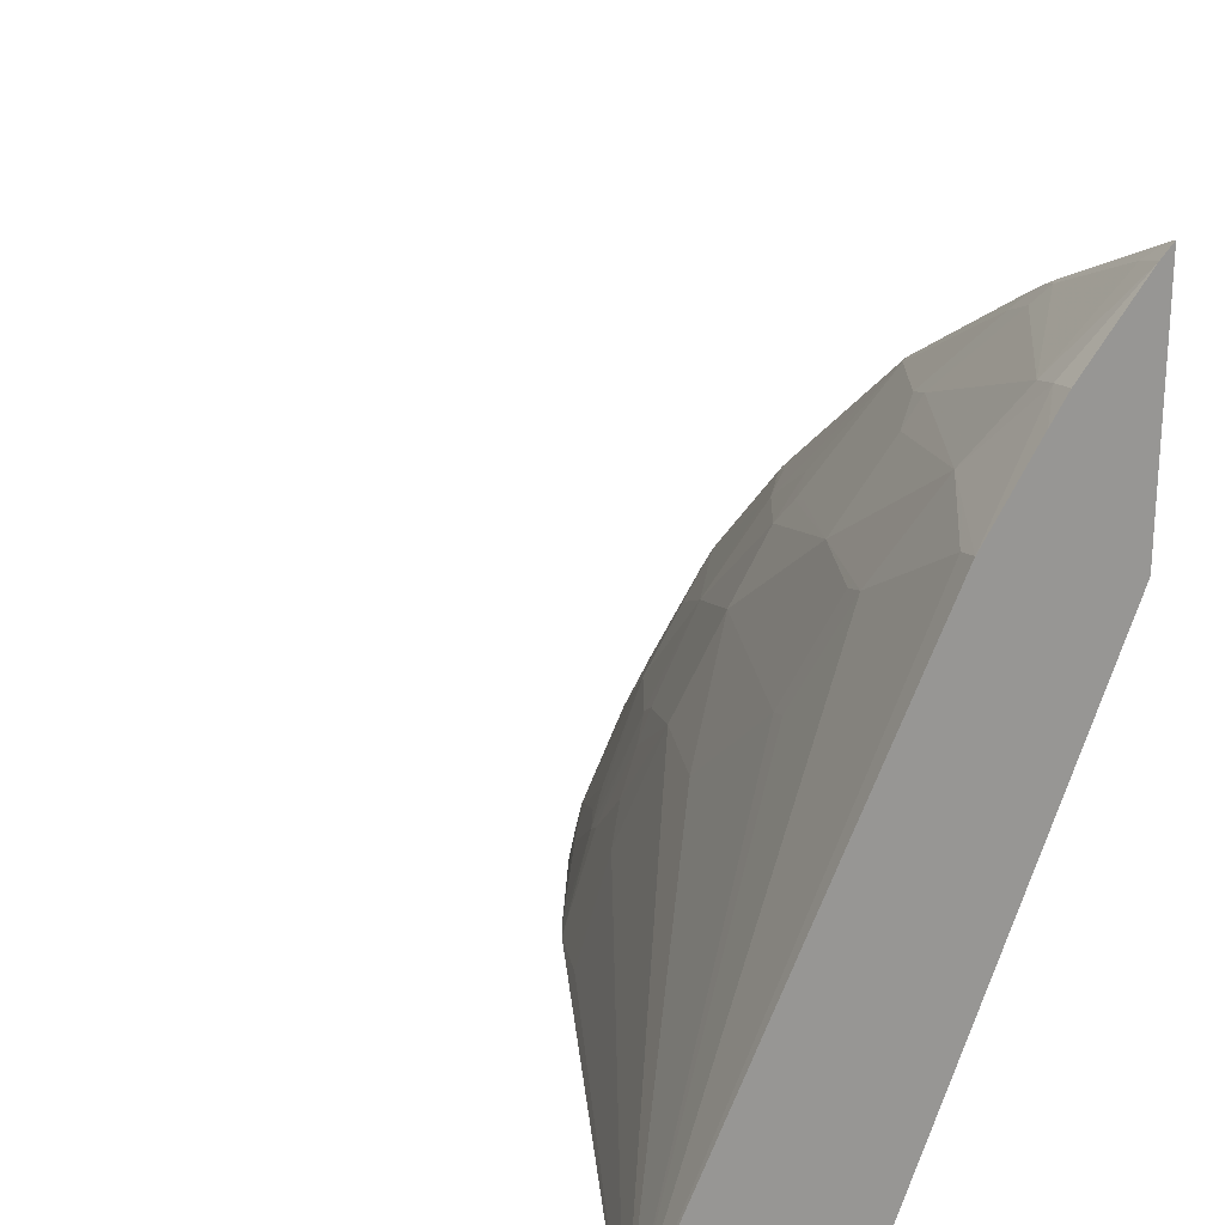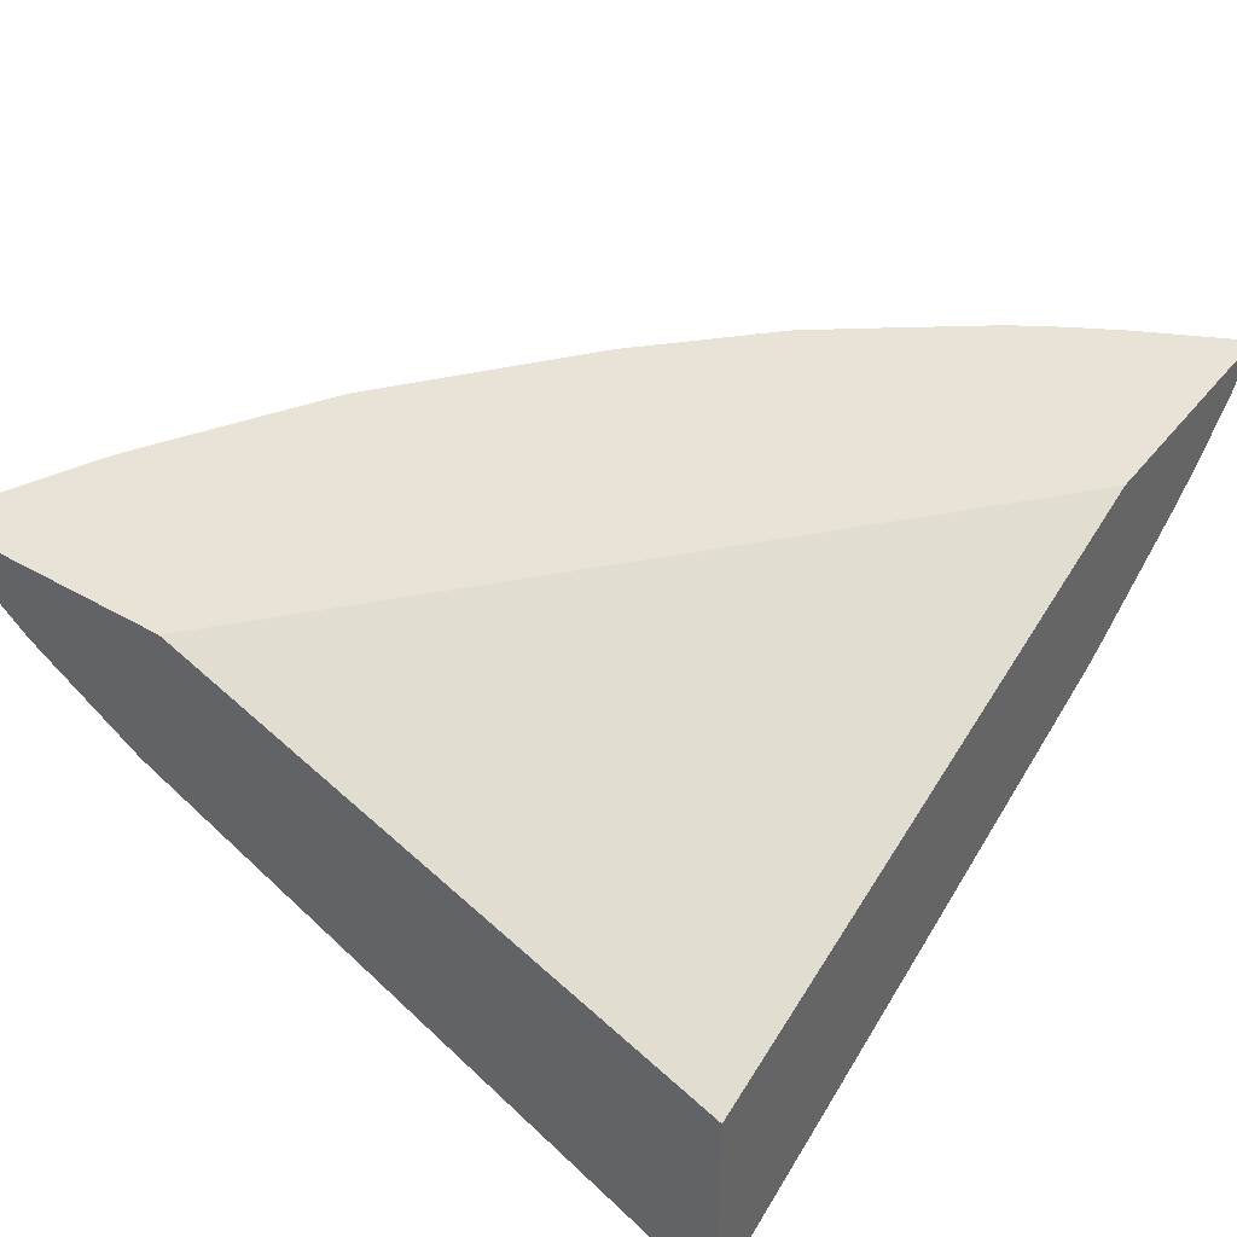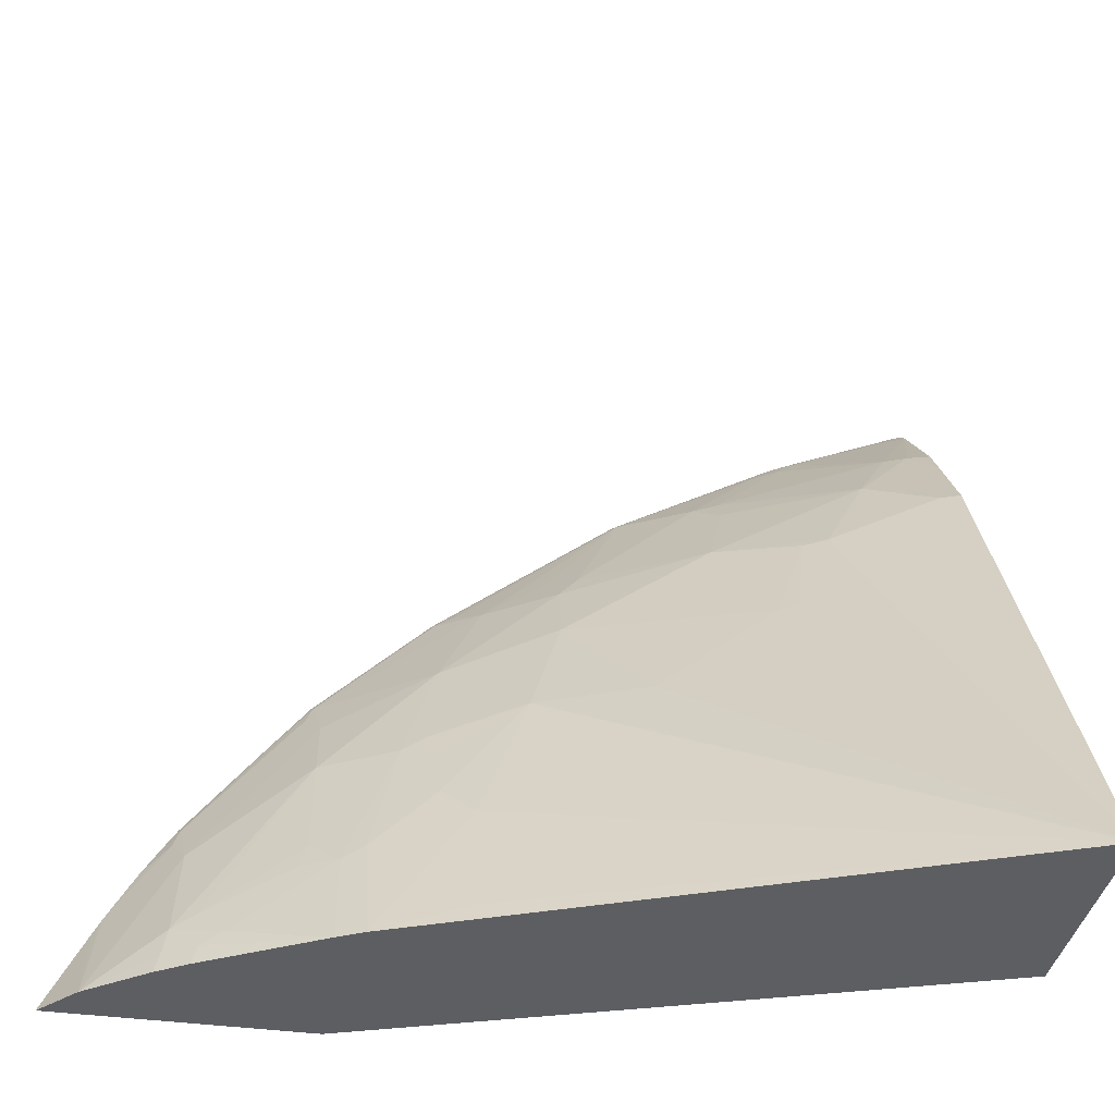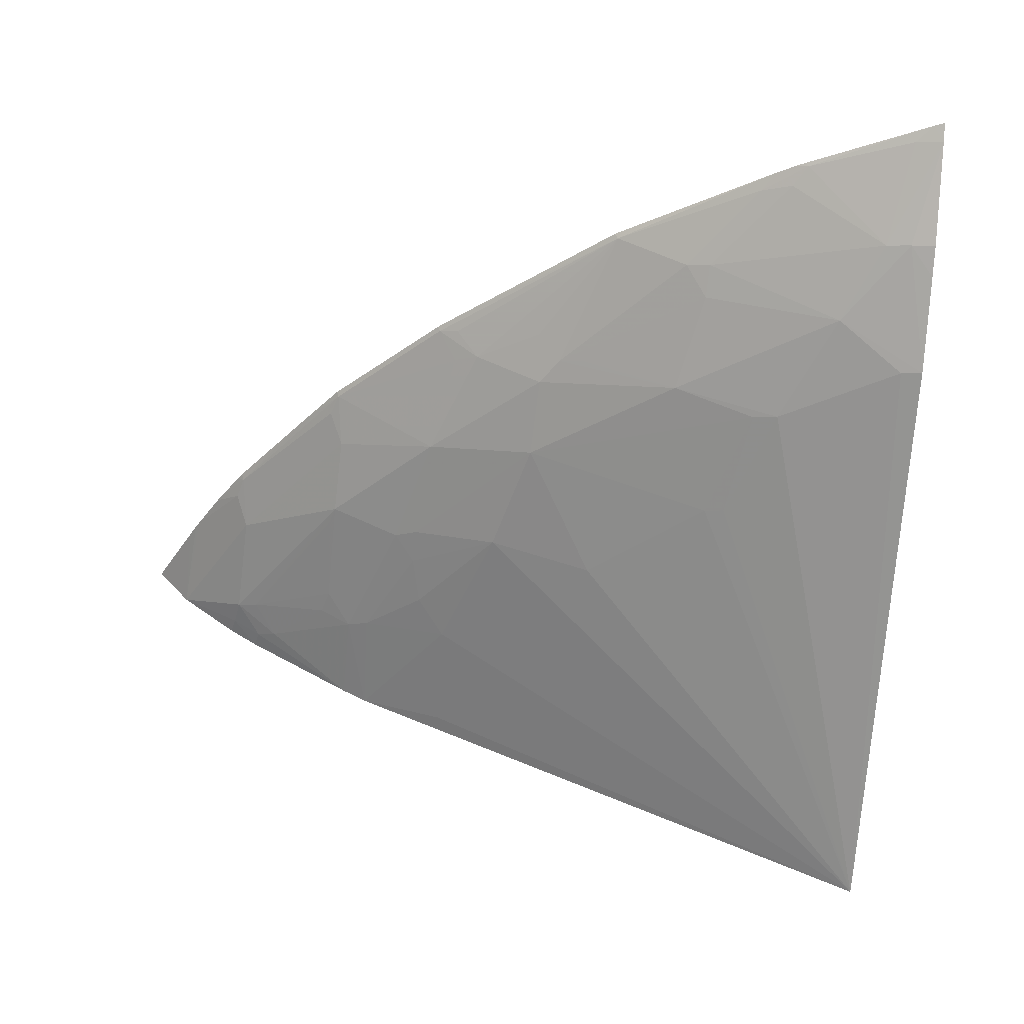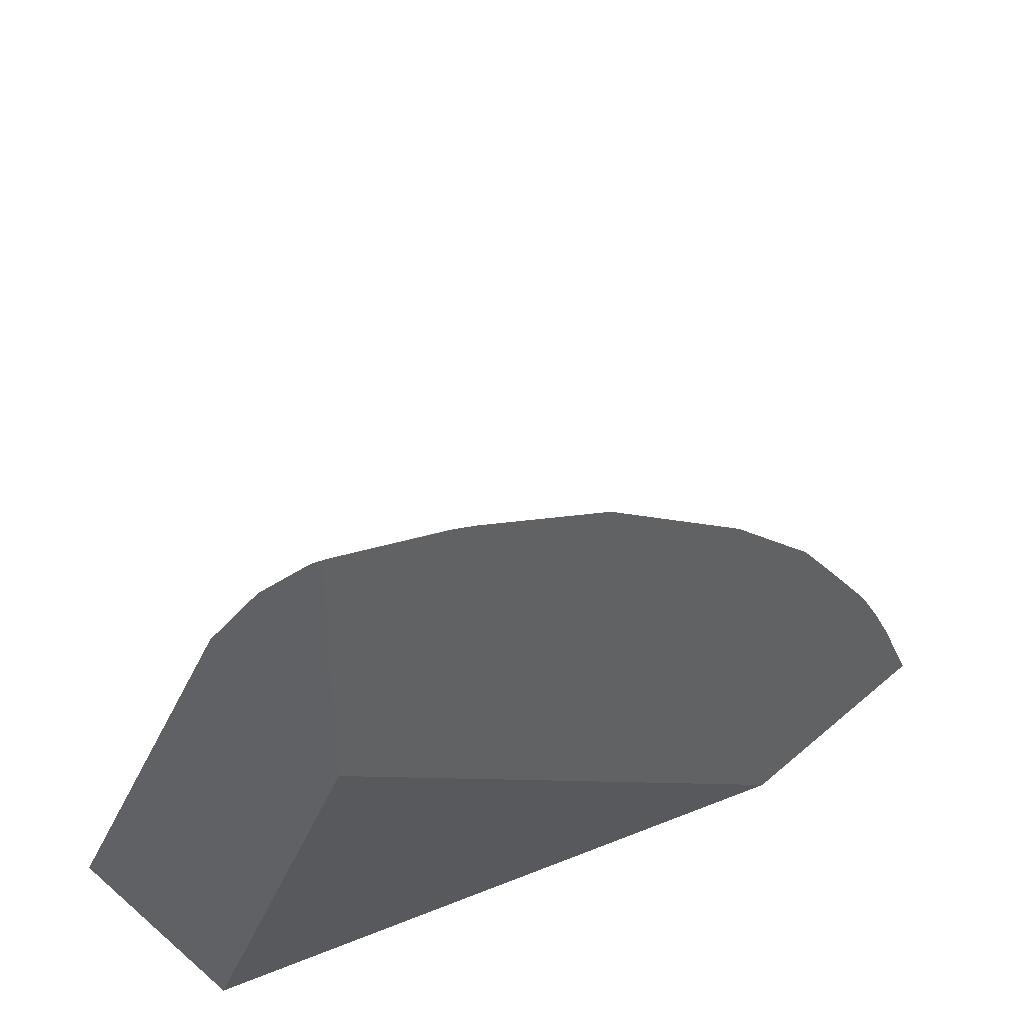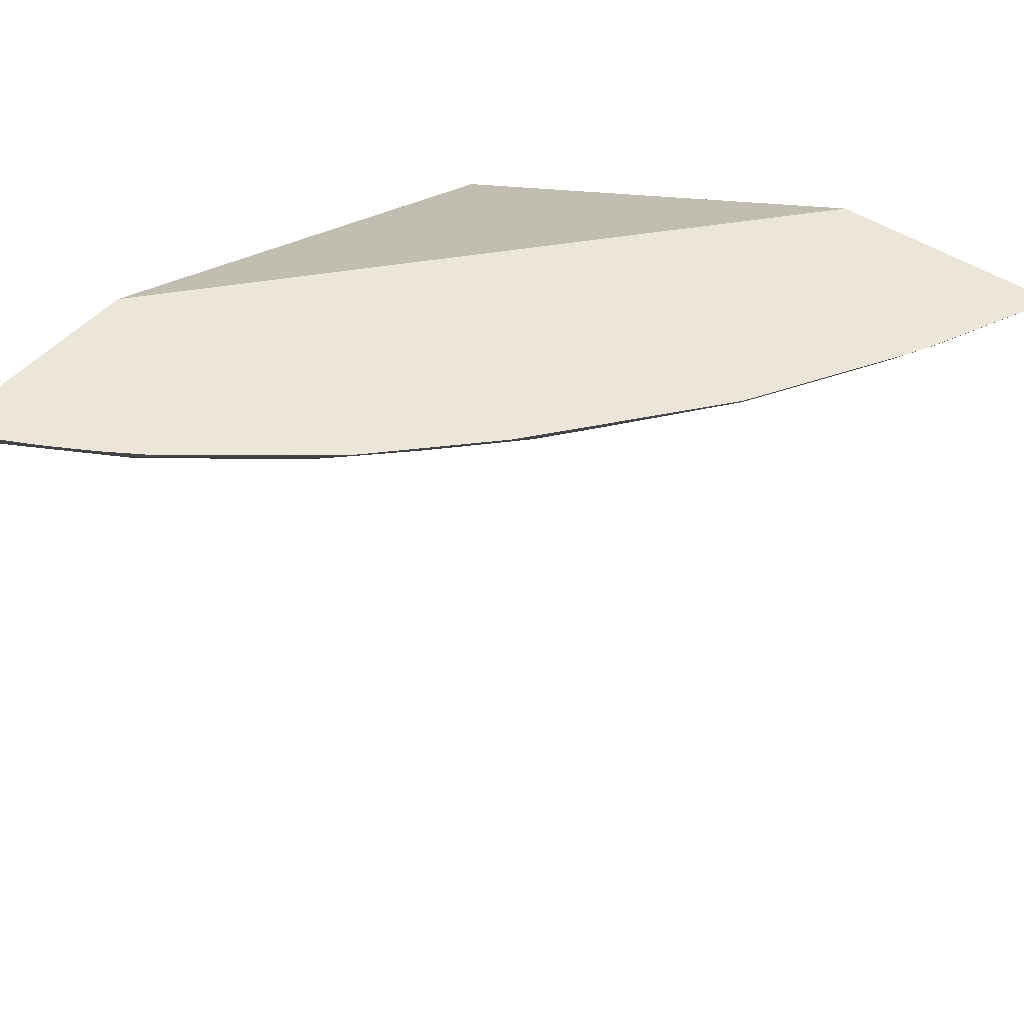
<metadata>
{"format":"obj","ext":"obj","renderer":"f3d","projection":"perspective","resolution":1024,"background":"white","views":[{"elev":22.1,"azim":-118.4,"up":"+Y"},{"elev":41.4,"azim":-55.0,"up":"+Z"},{"elev":-37.5,"azim":169.8,"up":"+Y"},{"elev":-42.2,"azim":176.0,"up":"+Z"},{"elev":44.1,"azim":-45.2,"up":"+Y"},{"elev":46.4,"azim":127.5,"up":"+Z"}]}
</metadata>
<code>
v 0.02802 0.06739 0.02359
v 0.02802 0.06678 0.02297
v 0.02802 0.05602 0.02359
v 0.02847 0.0672 0.02359
v 0.02802 0.06307 0.01983
v 0.02926 0.06648 0.0232
v 0.03025 0.06268 0.02015
v 0.02912 0.06292 0.01997
v 0.02802 0.03229 0.01388
v 0.05483 0.03229 0.02359
v 0.03409 0.06461 0.02359
v 0.03397 0.06454 0.02343
v 0.02802 0.06186 0.01901
v 0.03463 0.06369 0.02296
v 0.03817 0.05986 0.02134
v 0.03204 0.05938 0.01838
v 0.02802 0.05803 0.01646
v 0.02802 0.03229 0.003869
v 0.0661 0.03229 0.02359
v 0.03449 0.06441 0.02359
v 0.03603 0.06314 0.02315
v 0.03925 0.05956 0.0216
v 0.03825 0.05856 0.02044
v 0.03935 0.05455 0.01819
v 0.03444 0.05462 0.01646
v 0.02899 0.05783 0.01658
v 0.03648 0.04956 0.01476
v 0.03738 0.04928 0.01494
v 0.04283 0.04456 0.01472
v 0.04769 0.04435 0.01652
v 0.05001 0.03816 0.01527
v 0.04997 0.03305 0.01354
v 0.05402 0.03229 0.01506
v 0.06449 0.03229 0.02173
v 0.0643 0.03587 0.02359
v 0.03538 0.06392 0.02359
v 0.04254 0.05951 0.02336
v 0.04497 0.05388 0.02038
v 0.04391 0.05423 0.02013
v 0.03557 0.05429 0.01668
v 0.04587 0.0527 0.02001
v 0.0461 0.04946 0.01819
v 0.05168 0.04321 0.018
v 0.05175 0.04161 0.01739
v 0.05132 0.03961 0.01638
v 0.05409 0.03703 0.01674
v 0.05506 0.03648 0.01703
v 0.05519 0.03229 0.01569
v 0.06378 0.03687 0.02359
v 0.06398 0.03651 0.02359
v 0.06175 0.03229 0.01962
v 0.06153 0.03311 0.01968
v 0.06129 0.03433 0.01985
v 0.06096 0.03883 0.02182
v 0.06151 0.03991 0.02299
v 0.04233 0.05981 0.02359
v 0.04268 0.05959 0.02359
v 0.05061 0.05317 0.02359
v 0.05096 0.05269 0.02338
v 0.05005 0.05306 0.02304
v 0.04902 0.05248 0.02184
v 0.04604 0.05451 0.02155
v 0.05113 0.04774 0.01993
v 0.05272 0.04259 0.01827
v 0.05602 0.04248 0.02003
v 0.05621 0.03767 0.01816
v 0.05657 0.03651 0.01791
v 0.05924 0.03366 0.01841
v 0.06013 0.0331 0.01877
v 0.06036 0.03229 0.01871
v 0.06268 0.03883 0.02359
v 0.06031 0.03487 0.01947
v 0.06119 0.04088 0.02333
v 0.05581 0.04564 0.02183
v 0.05644 0.0467 0.02303
v 0.05105 0.05279 0.02359
v 0.05615 0.04776 0.02359
v 0.05607 0.04763 0.02337
v 0.05012 0.05187 0.02218
v 0.0563 0.04161 0.01984
v 0.06156 0.04063 0.02359
v 0.06129 0.04104 0.02359
v 0.05776 0.04568 0.02359
f 1 2 5
f 1 5 13
f 1 13 17
f 1 17 18
f 1 18 9
f 1 9 3
f 1 3 10
f 1 10 19
f 1 19 35
f 1 35 50
f 1 50 49
f 1 49 71
f 1 71 81
f 1 81 82
f 1 82 83
f 1 83 77
f 1 77 76
f 1 76 58
f 1 58 57
f 1 57 56
f 1 56 36
f 1 36 20
f 1 20 11
f 1 11 4
f 1 4 2
f 2 4 6
f 2 6 7
f 2 7 8
f 2 8 5
f 3 9 10
f 4 11 12
f 4 12 6
f 5 8 13
f 6 12 7
f 7 12 14
f 7 14 15
f 7 15 16
f 7 16 8
f 8 17 13
f 8 16 17
f 9 18 33
f 9 33 48
f 9 48 70
f 9 70 51
f 9 51 34
f 9 34 19
f 9 19 10
f 11 20 12
f 12 20 21
f 12 21 14
f 14 21 22
f 14 22 15
f 15 22 23
f 15 23 16
f 16 23 24
f 16 24 25
f 16 25 26
f 16 26 17
f 17 26 18
f 18 26 25
f 18 25 27
f 18 27 28
f 18 28 29
f 18 29 30
f 18 30 31
f 18 31 32
f 18 32 33
f 19 34 35
f 20 36 21
f 21 36 37
f 21 37 22
f 22 37 38
f 22 38 23
f 23 38 39
f 23 39 24
f 24 40 25
f 24 39 38
f 24 38 41
f 24 41 42
f 24 42 40
f 25 40 27
f 27 40 28
f 28 40 42
f 28 42 29
f 29 42 30
f 30 42 43
f 30 43 44
f 30 44 45
f 30 45 31
f 31 45 46
f 31 46 33
f 31 33 32
f 33 46 47
f 33 47 48
f 34 49 50
f 34 50 35
f 34 51 52
f 34 52 53
f 34 53 54
f 34 54 55
f 34 55 49
f 36 56 37
f 37 56 57
f 37 57 58
f 37 58 59
f 37 59 60
f 37 60 61
f 37 61 62
f 37 62 38
f 38 62 41
f 41 62 61
f 41 61 63
f 41 63 42
f 42 63 43
f 43 63 64
f 43 64 44
f 44 64 46
f 44 46 45
f 46 64 47
f 47 64 65
f 47 65 66
f 47 66 67
f 47 67 68
f 47 68 48
f 48 68 69
f 48 69 70
f 49 55 71
f 51 70 52
f 52 70 69
f 52 69 53
f 53 69 68
f 53 68 72
f 53 72 65
f 53 65 54
f 54 73 55
f 54 65 74
f 54 74 75
f 54 75 73
f 55 73 71
f 58 76 59
f 59 76 77
f 59 77 78
f 59 78 79
f 59 79 61
f 59 61 60
f 61 79 63
f 63 79 78
f 63 78 74
f 63 74 65
f 63 65 64
f 65 72 80
f 65 80 66
f 66 80 72
f 66 72 67
f 67 72 68
f 71 73 81
f 73 82 81
f 73 75 78
f 73 78 83
f 73 83 82
f 74 78 75
f 77 83 78

</code>
